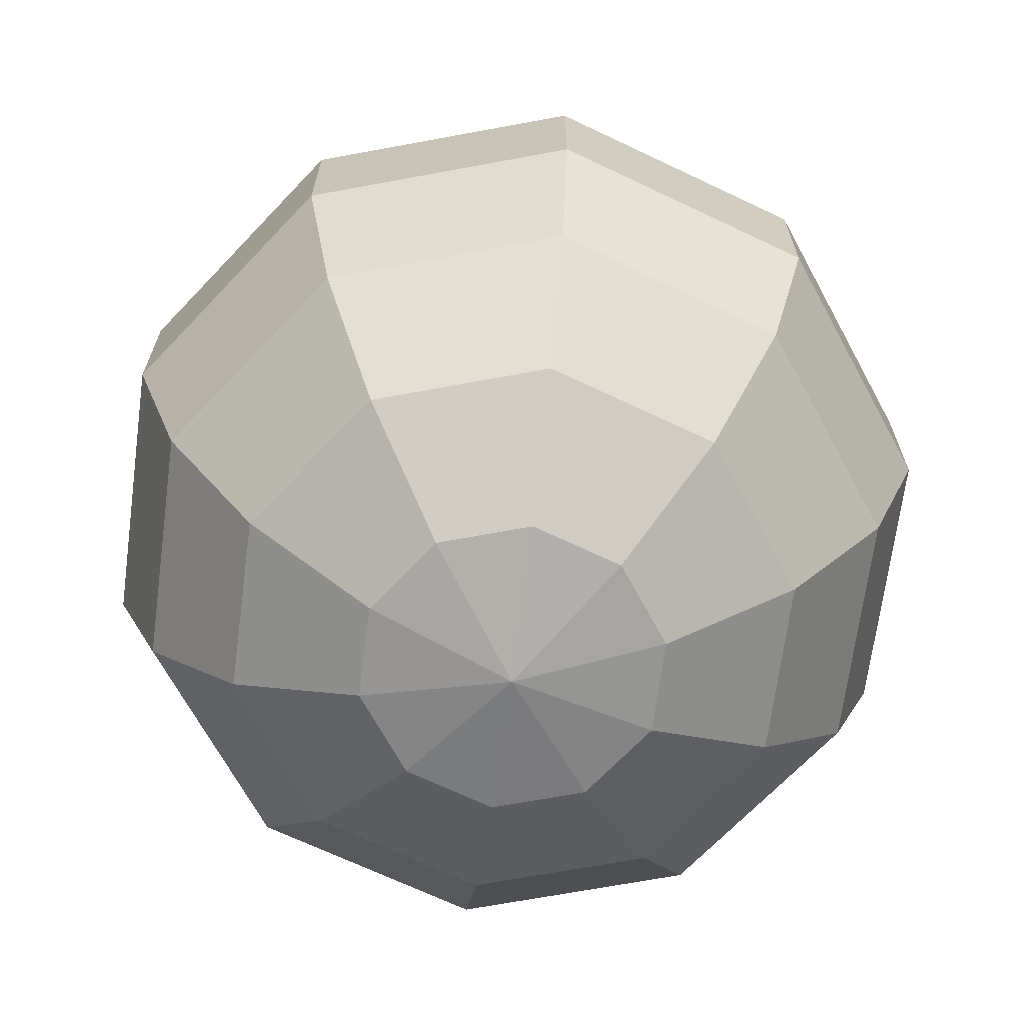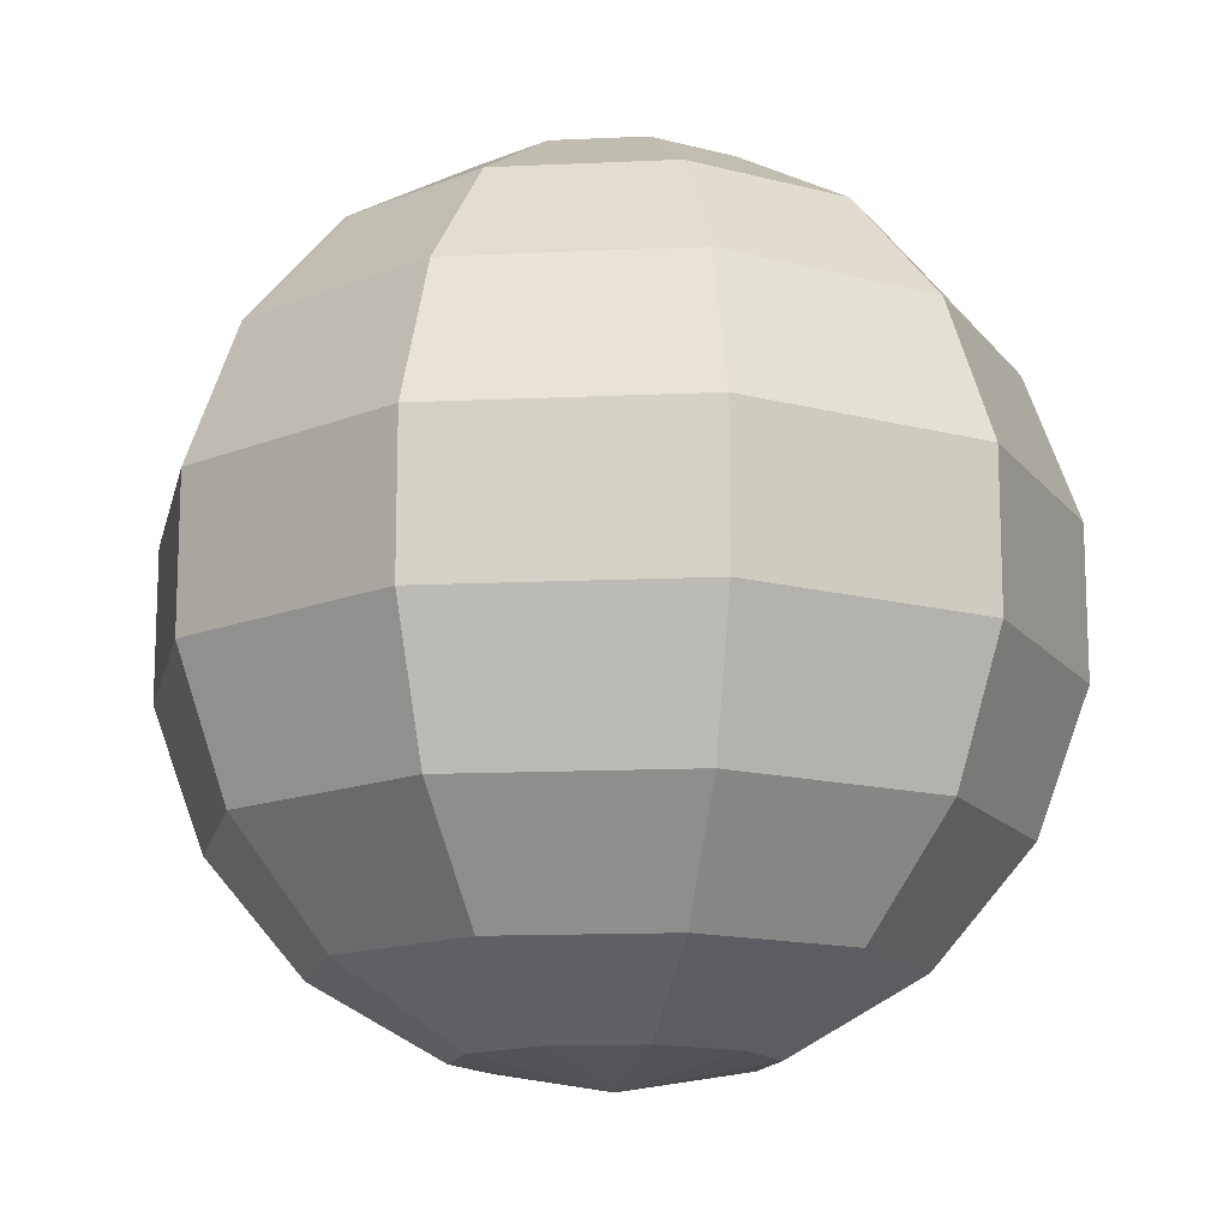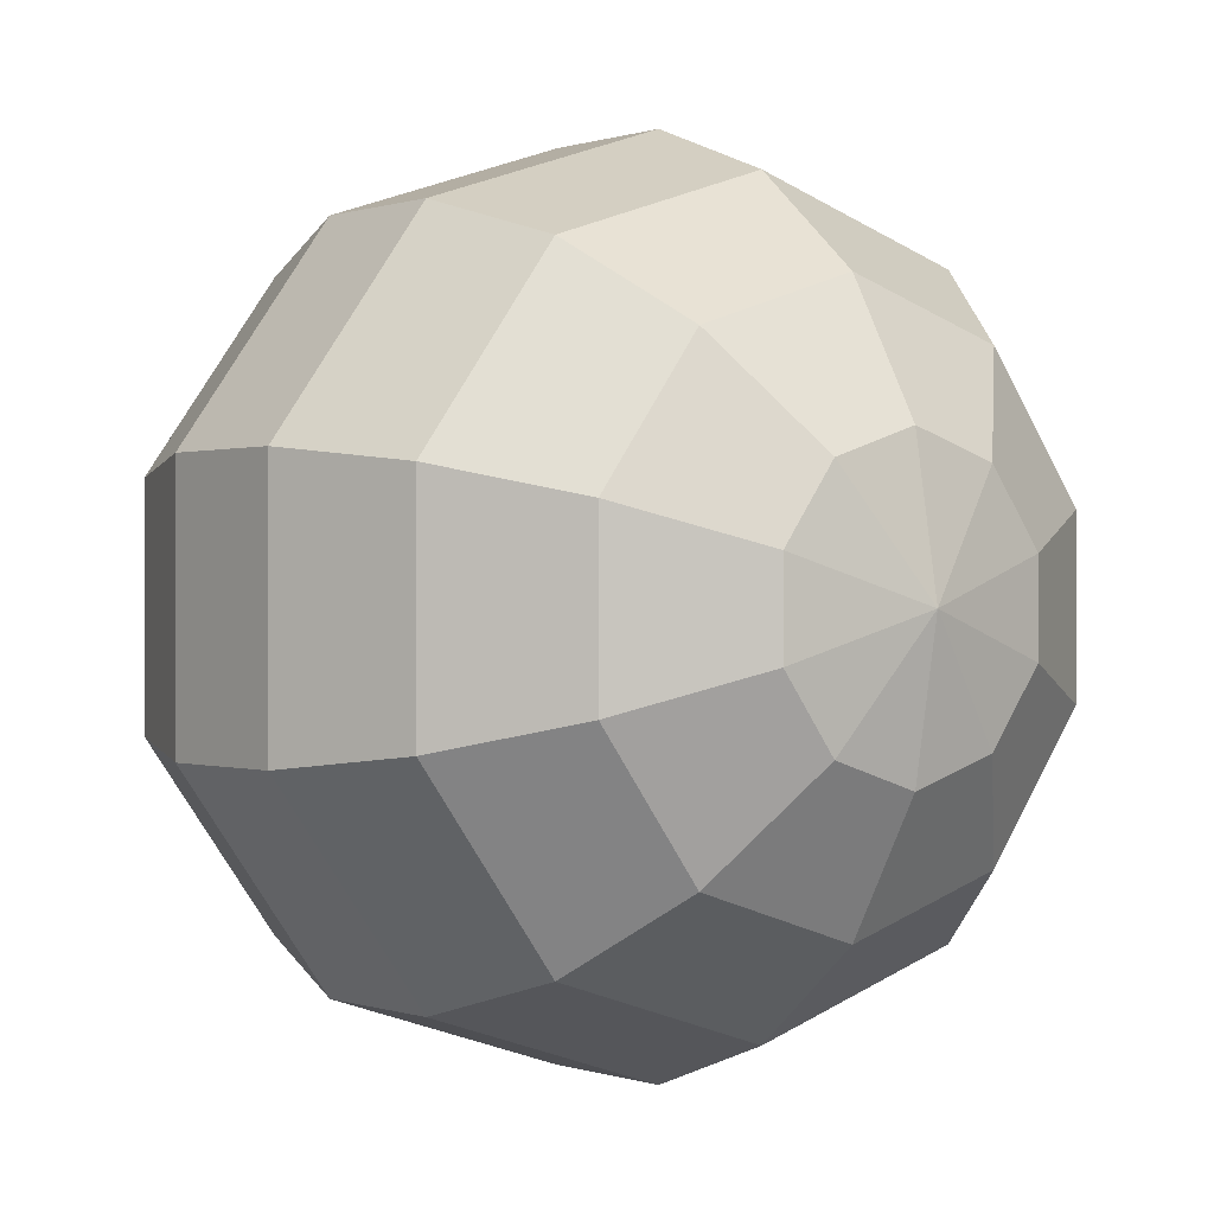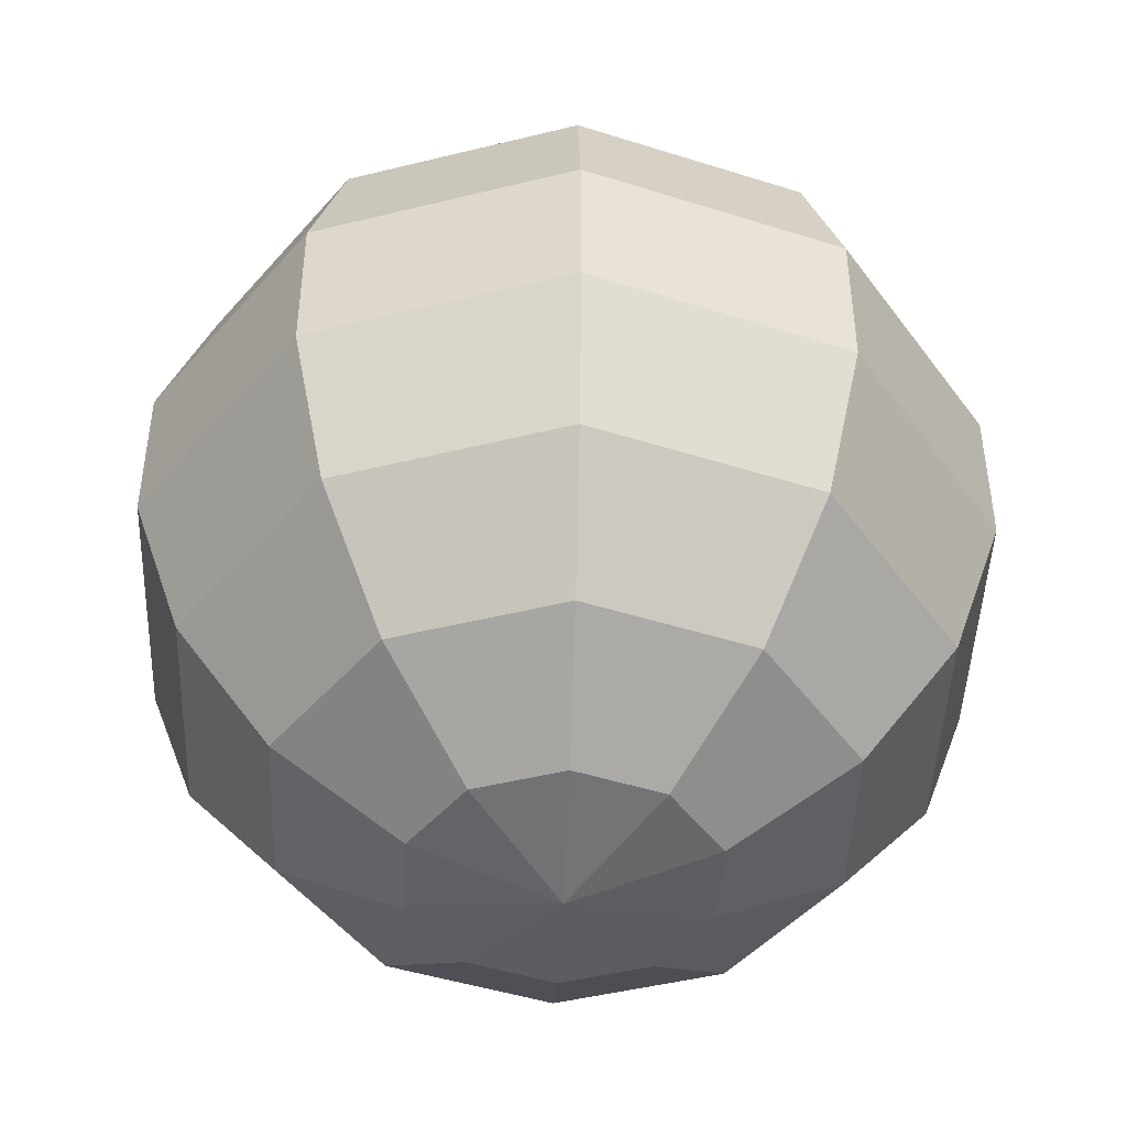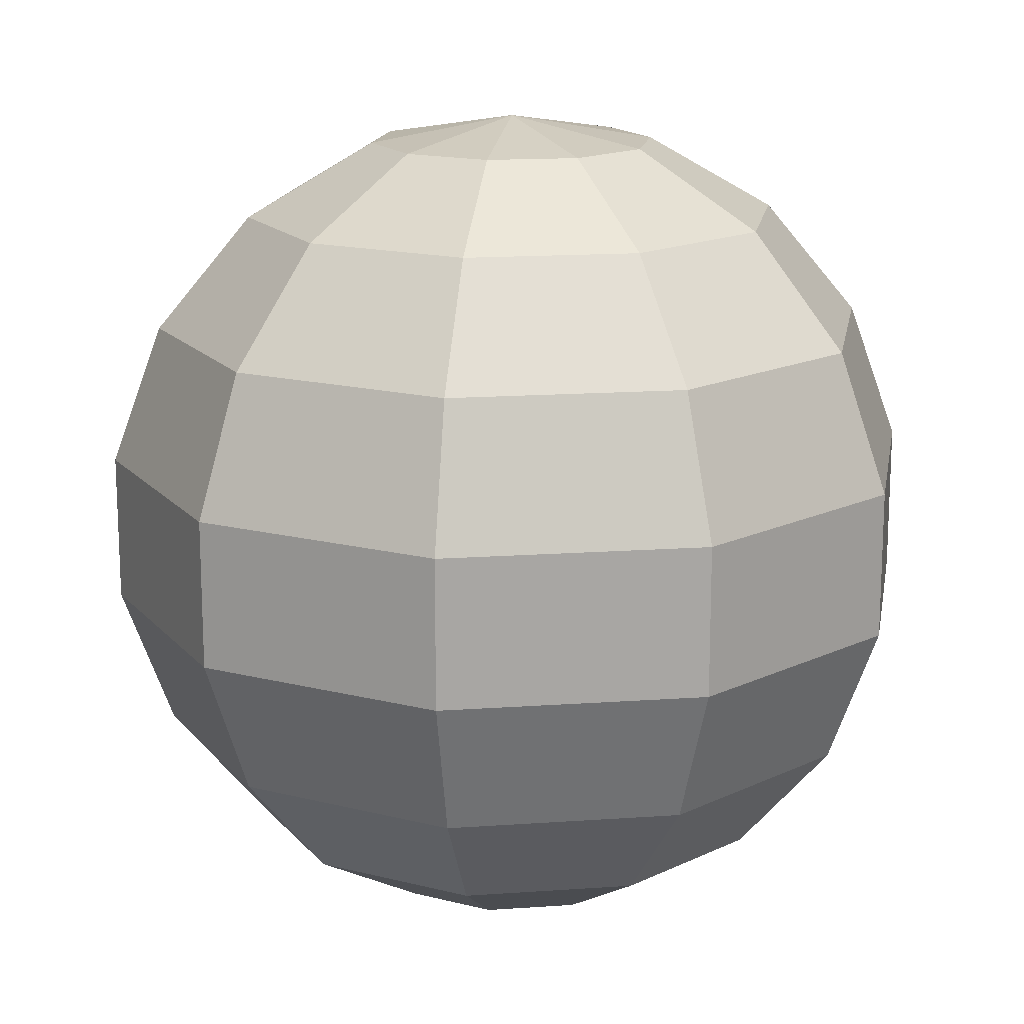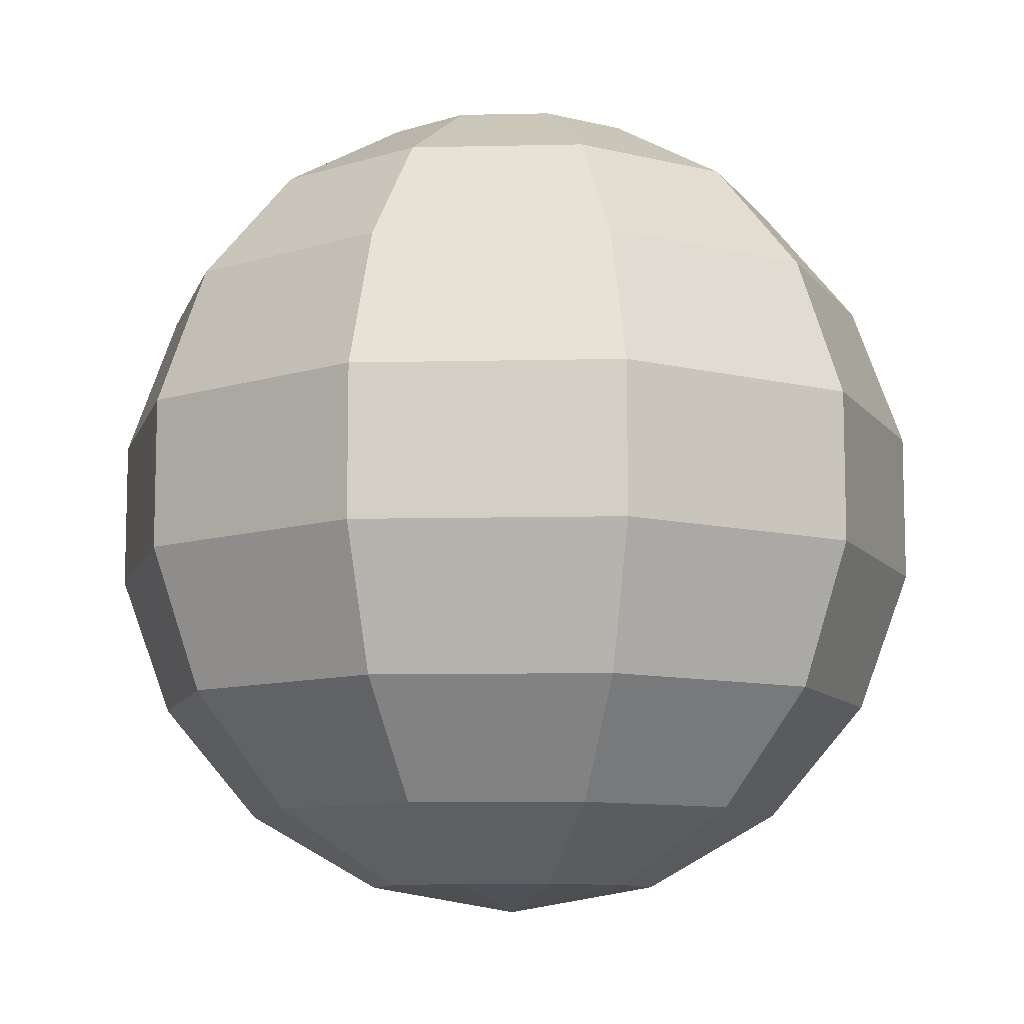
<metadata>
{"format":"obj","ext":"obj","renderer":"f3d","projection":"perspective","resolution":1024,"background":"white","views":[{"elev":-68.4,"azim":172.5,"up":"+Y"},{"elev":-14.2,"azim":-84.2,"up":"+Y"},{"elev":0.2,"azim":142.3,"up":"+Z"},{"elev":-45.9,"azim":105.9,"up":"+Y"},{"elev":16.0,"azim":-170.3,"up":"+Y"},{"elev":-9.8,"azim":93.3,"up":"+Y"}]}
</metadata>
<code>
v 0 -0.9397 -0.342
v 0.201 0.9397 -0.2767
v 0.3778 0.766 -0.52
v 0.509 0.5 -0.7006
v 0.5789 0.1736 -0.7967
v 0.5789 -0.1736 -0.7967
v 0.509 -0.5 -0.7006
v 0.3778 -0.766 -0.52
v 0.201 -0.9397 -0.2767
v 0.3253 0.9397 -0.1057
v 0.6113 0.766 -0.1986
v 0.8236 0.5 -0.2676
v 0.9366 0.1736 -0.3043
v 0.9366 -0.1736 -0.3043
v 0.8236 -0.5 -0.2676
v 0.6113 -0.766 -0.1986
v 0.3253 -0.9397 -0.1057
v 0.3253 0.9397 0.1057
v 0.6113 0.766 0.1986
v 0.8236 0.5 0.2676
v 0.9366 0.1736 0.3043
v 0.9366 -0.1736 0.3043
v 0.8236 -0.5 0.2676
v 0.6113 -0.766 0.1986
v 0.3253 -0.9397 0.1057
v 0.201 0.9397 0.2767
v 0.3778 0.766 0.52
v 0.509 0.5 0.7006
v 0.5789 0.1736 0.7967
v 0.5789 -0.1736 0.7967
v 0.509 -0.5 0.7006
v 0.3778 -0.766 0.52
v 0.201 -0.9397 0.2767
v 0 0.9397 0.342
v 0 0.766 0.6428
v 0 0.5 0.866
v 0 0.1736 0.9848
v 0 -0.1736 0.9848
v 0 -0.5 0.866
v 0 -0.766 0.6428
v 0 -0.9397 0.342
v 0 -1 0
v 0 1 0
v -0.201 0.9397 0.2767
v -0.3778 0.766 0.52
v -0.509 0.5 0.7006
v -0.5789 0.1736 0.7967
v -0.5789 -0.1736 0.7967
v -0.509 -0.5 0.7006
v -0.3778 -0.766 0.52
v -0.201 -0.9397 0.2767
v -0.3253 0.9397 0.1057
v -0.6113 0.766 0.1986
v -0.8236 0.5 0.2676
v -0.9366 0.1736 0.3043
v -0.9366 -0.1736 0.3043
v -0.8236 -0.5 0.2676
v -0.6113 -0.766 0.1986
v -0.3253 -0.9397 0.1057
v -0.3253 0.9397 -0.1057
v -0.6113 0.766 -0.1986
v -0.8236 0.5 -0.2676
v -0.9366 0.1736 -0.3043
v -0.9366 -0.1736 -0.3043
v -0.8236 -0.5 -0.2676
v -0.6113 -0.766 -0.1986
v -0.3253 -0.9397 -0.1057
v -0.201 0.9397 -0.2767
v -0.3778 0.766 -0.52
v -0.509 0.5 -0.7006
v -0.5789 0.1736 -0.7967
v -0.5789 -0.1736 -0.7967
v -0.509 -0.5 -0.7006
v -0.3778 -0.766 -0.52
v -0.201 -0.9397 -0.2767
v -0 0.9397 -0.342
v -0 0.766 -0.6428
v -0 0.5 -0.866
v -0 0.1736 -0.9848
v -0 -0.1736 -0.9848
v -0 -0.5 -0.866
v -0 -0.766 -0.6428
f 76 3 77
f 42 1 9
f 81 6 7
f 78 3 4
f 81 8 82
f 78 5 79
f 76 43 2
f 1 8 9
f 79 6 80
f 3 12 4
f 7 16 8
f 4 13 5
f 2 43 10
f 8 17 9
f 5 14 6
f 2 11 3
f 42 9 17
f 7 14 15
f 10 43 18
f 16 25 17
f 13 22 14
f 10 19 11
f 42 17 25
f 14 23 15
f 11 20 12
f 16 23 24
f 12 21 13
f 22 31 23
f 20 27 28
f 23 32 24
f 21 28 29
f 18 43 26
f 24 33 25
f 21 30 22
f 18 27 19
f 42 25 33
f 28 37 29
f 26 43 34
f 32 41 33
f 29 38 30
f 26 35 27
f 42 33 41
f 31 38 39
f 28 35 36
f 31 40 32
f 34 45 35
f 42 41 51
f 38 49 39
f 36 45 46
f 39 50 40
f 36 47 37
f 34 43 44
f 40 51 41
f 37 48 38
f 49 58 50
f 47 54 55
f 44 43 52
f 50 59 51
f 47 56 48
f 44 53 45
f 42 51 59
f 49 56 57
f 46 53 54
f 59 66 67
f 55 64 56
f 52 61 53
f 42 59 67
f 56 65 57
f 54 61 62
f 57 66 58
f 55 62 63
f 52 43 60
f 65 72 73
f 62 69 70
f 65 74 66
f 63 70 71
f 60 43 68
f 66 75 67
f 63 72 64
f 60 69 61
f 42 67 75
f 70 79 71
f 68 43 76
f 74 1 75
f 71 80 72
f 68 77 69
f 42 75 1
f 73 80 81
f 70 77 78
f 73 82 74
f 76 2 3
f 81 80 6
f 78 77 3
f 81 7 8
f 78 4 5
f 1 82 8
f 79 5 6
f 3 11 12
f 7 15 16
f 4 12 13
f 8 16 17
f 5 13 14
f 2 10 11
f 7 6 14
f 16 24 25
f 13 21 22
f 10 18 19
f 14 22 23
f 11 19 20
f 16 15 23
f 12 20 21
f 22 30 31
f 20 19 27
f 23 31 32
f 21 20 28
f 24 32 33
f 21 29 30
f 18 26 27
f 28 36 37
f 32 40 41
f 29 37 38
f 26 34 35
f 31 30 38
f 28 27 35
f 31 39 40
f 34 44 45
f 38 48 49
f 36 35 45
f 39 49 50
f 36 46 47
f 40 50 51
f 37 47 48
f 49 57 58
f 47 46 54
f 50 58 59
f 47 55 56
f 44 52 53
f 49 48 56
f 46 45 53
f 59 58 66
f 55 63 64
f 52 60 61
f 56 64 65
f 54 53 61
f 57 65 66
f 55 54 62
f 65 64 72
f 62 61 69
f 65 73 74
f 63 62 70
f 66 74 75
f 63 71 72
f 60 68 69
f 70 78 79
f 74 82 1
f 71 79 80
f 68 76 77
f 73 72 80
f 70 69 77
f 73 81 82

</code>
